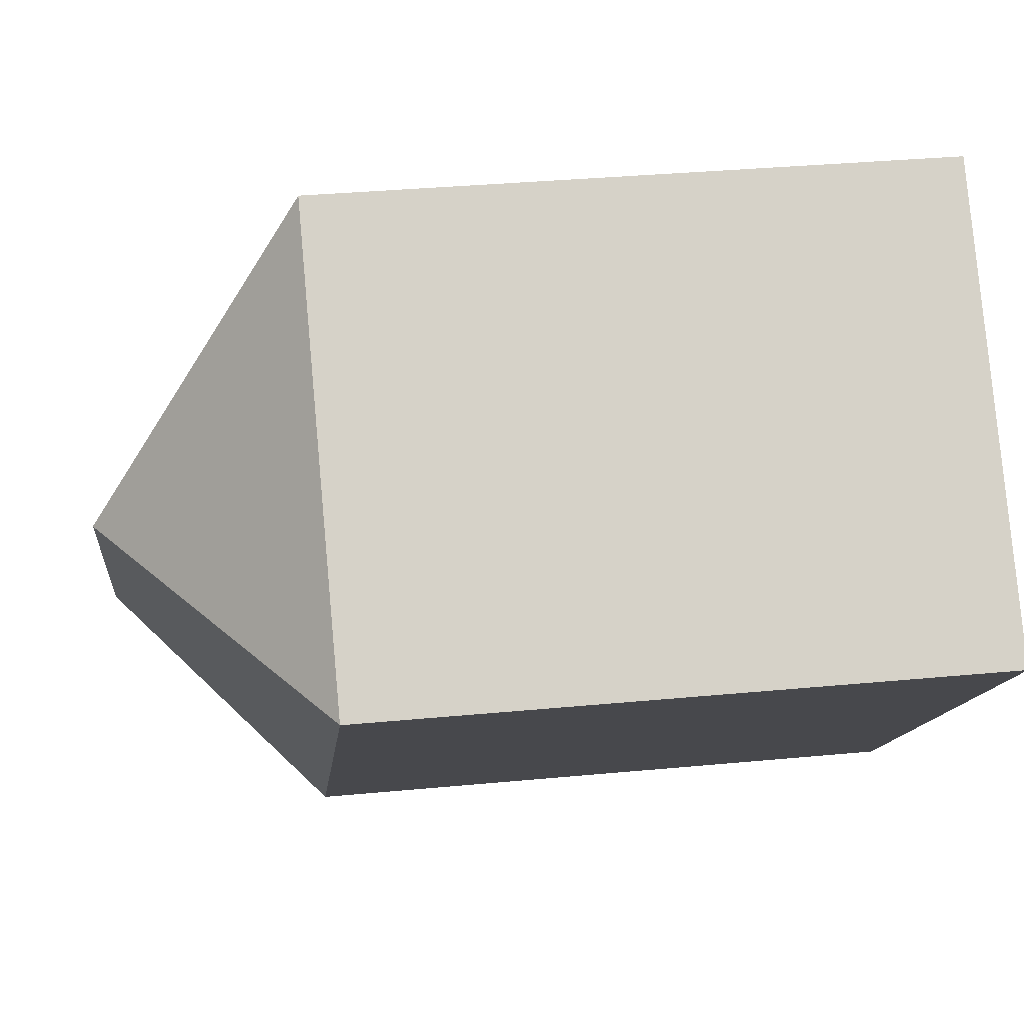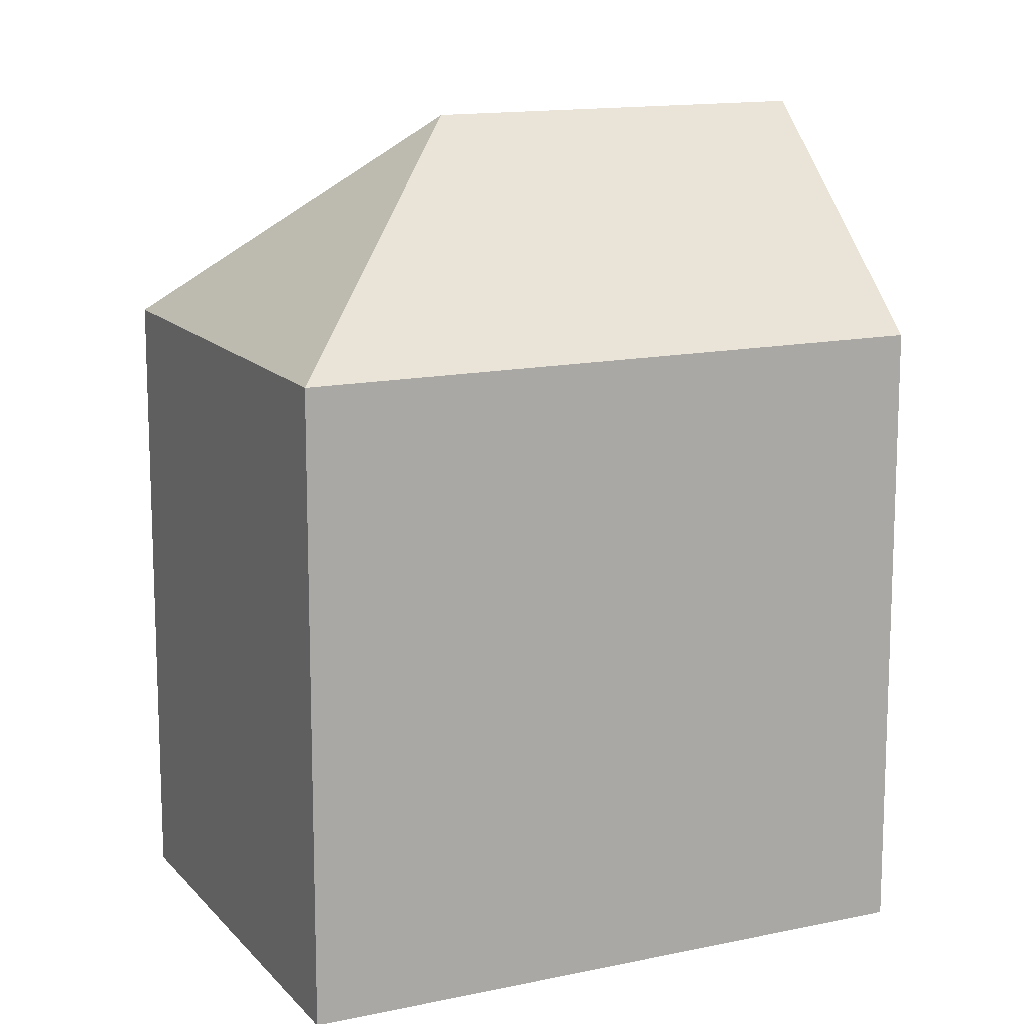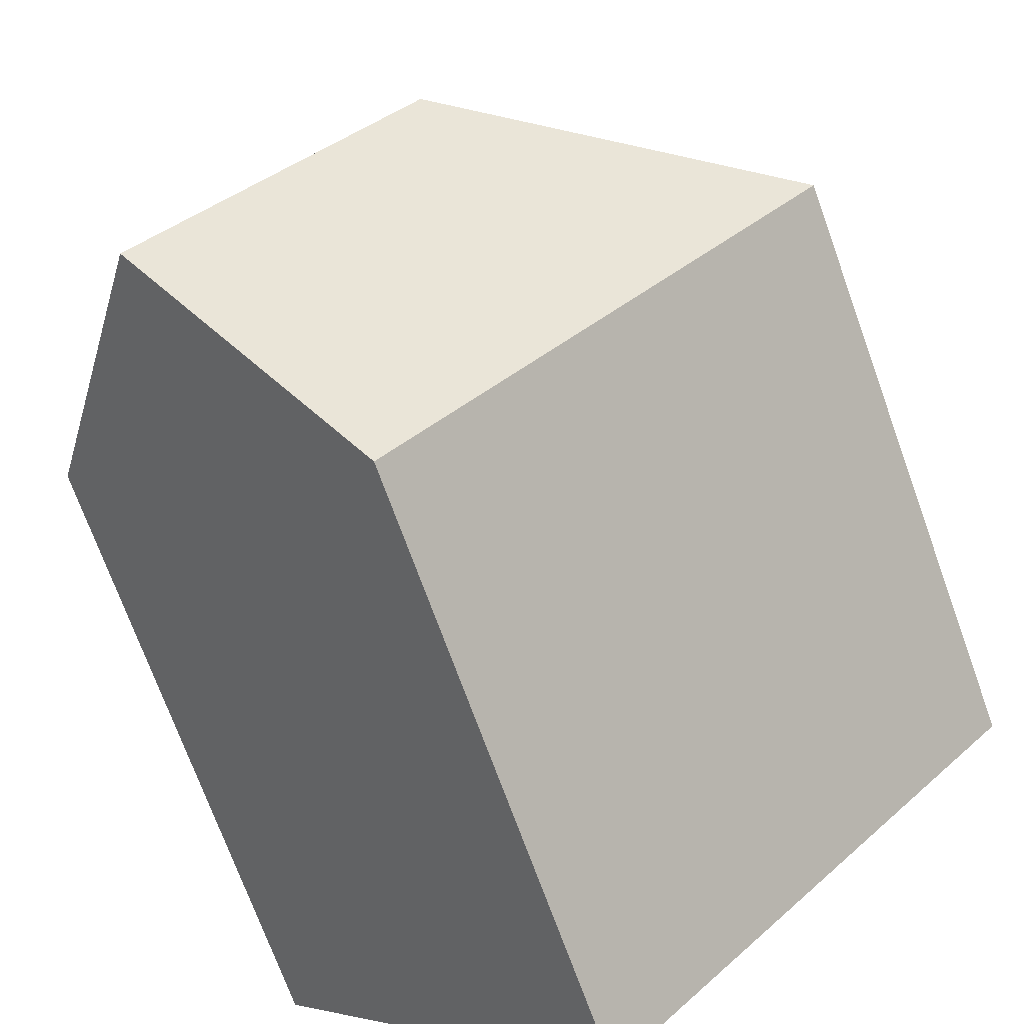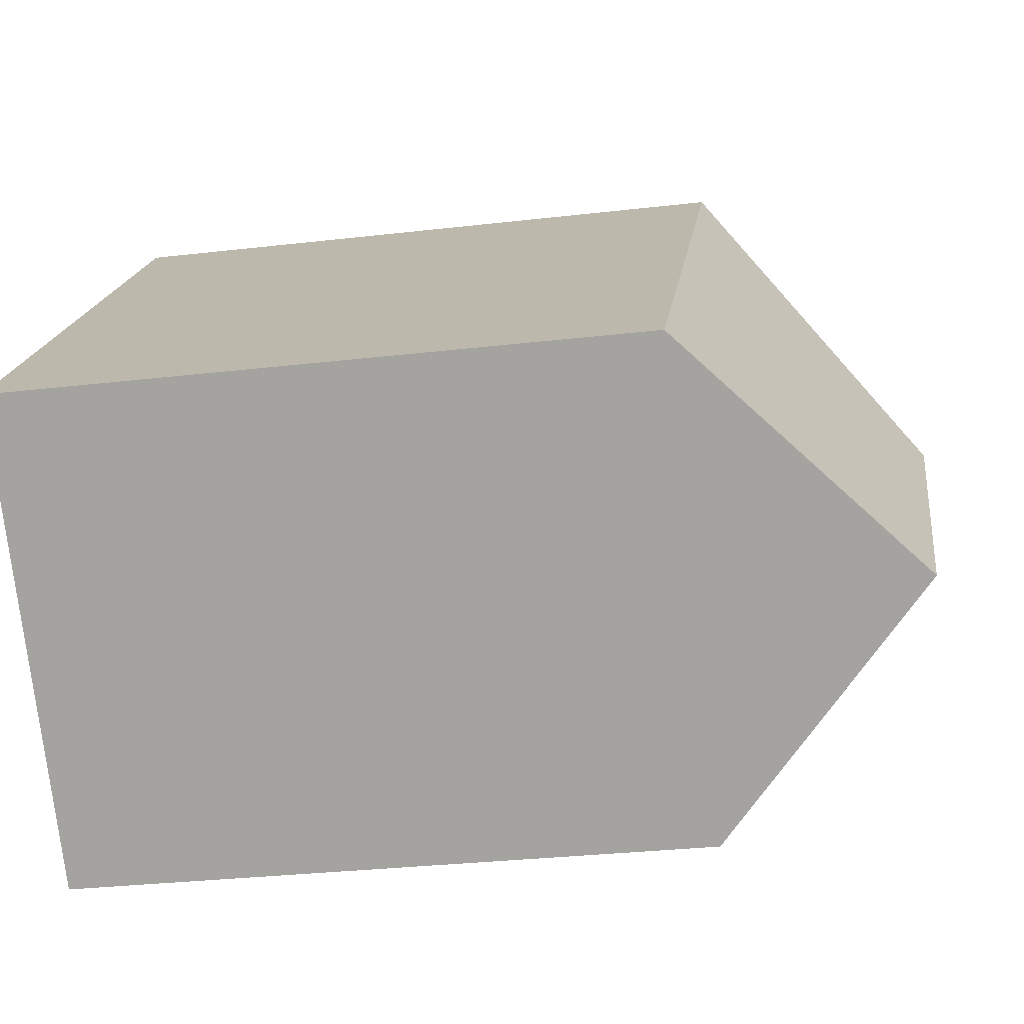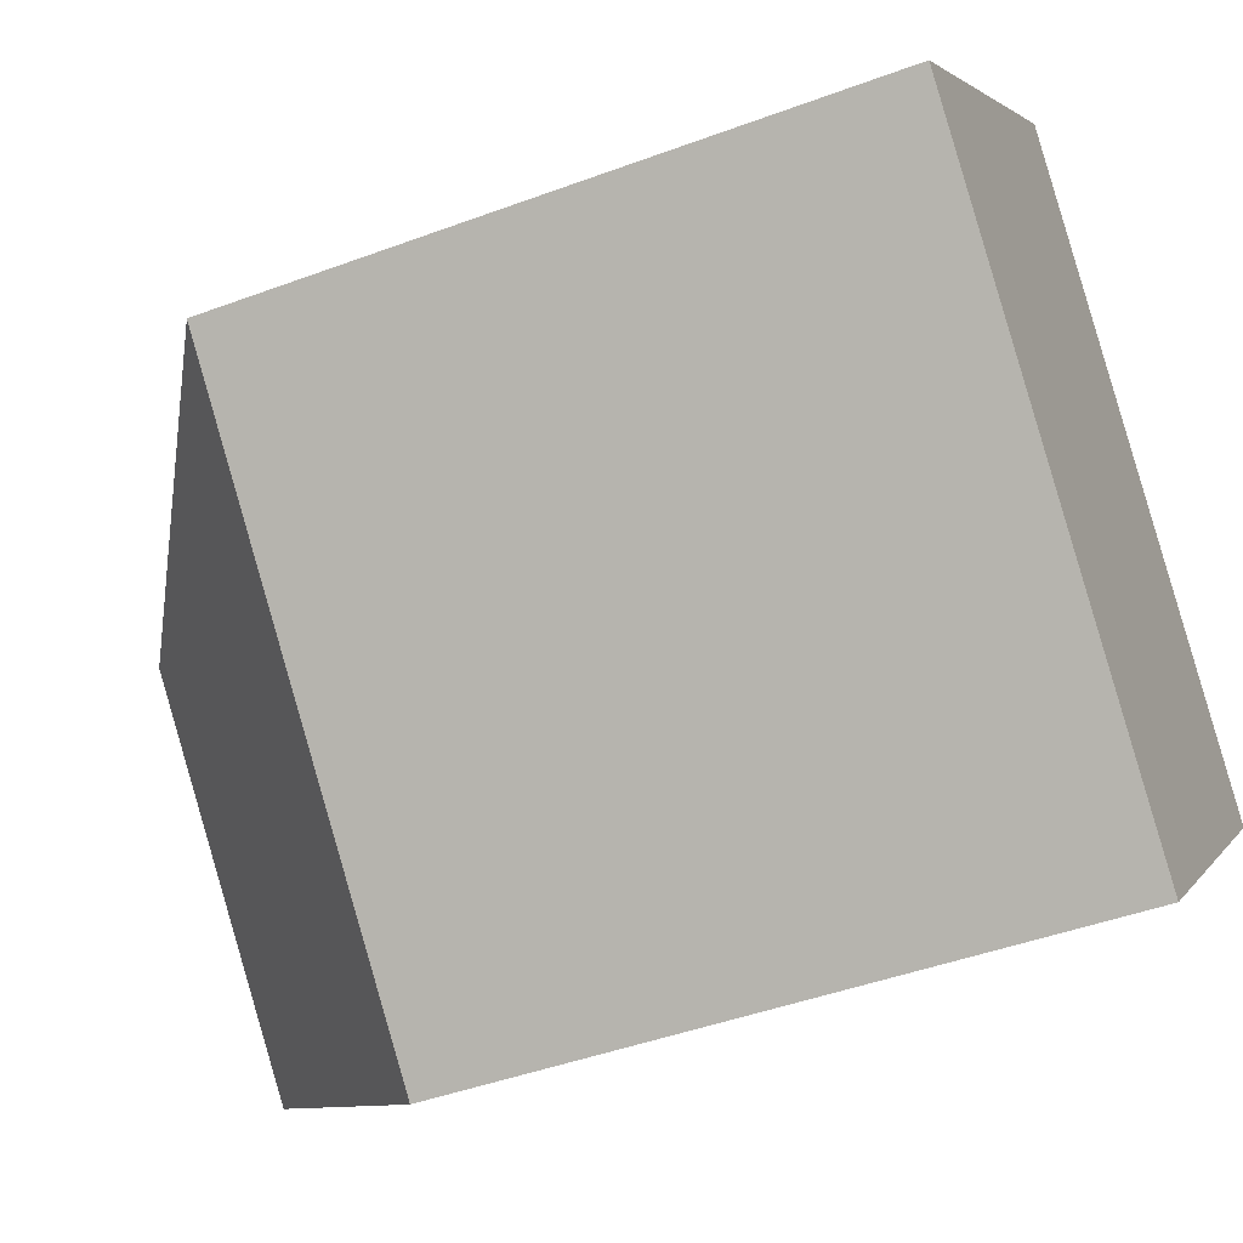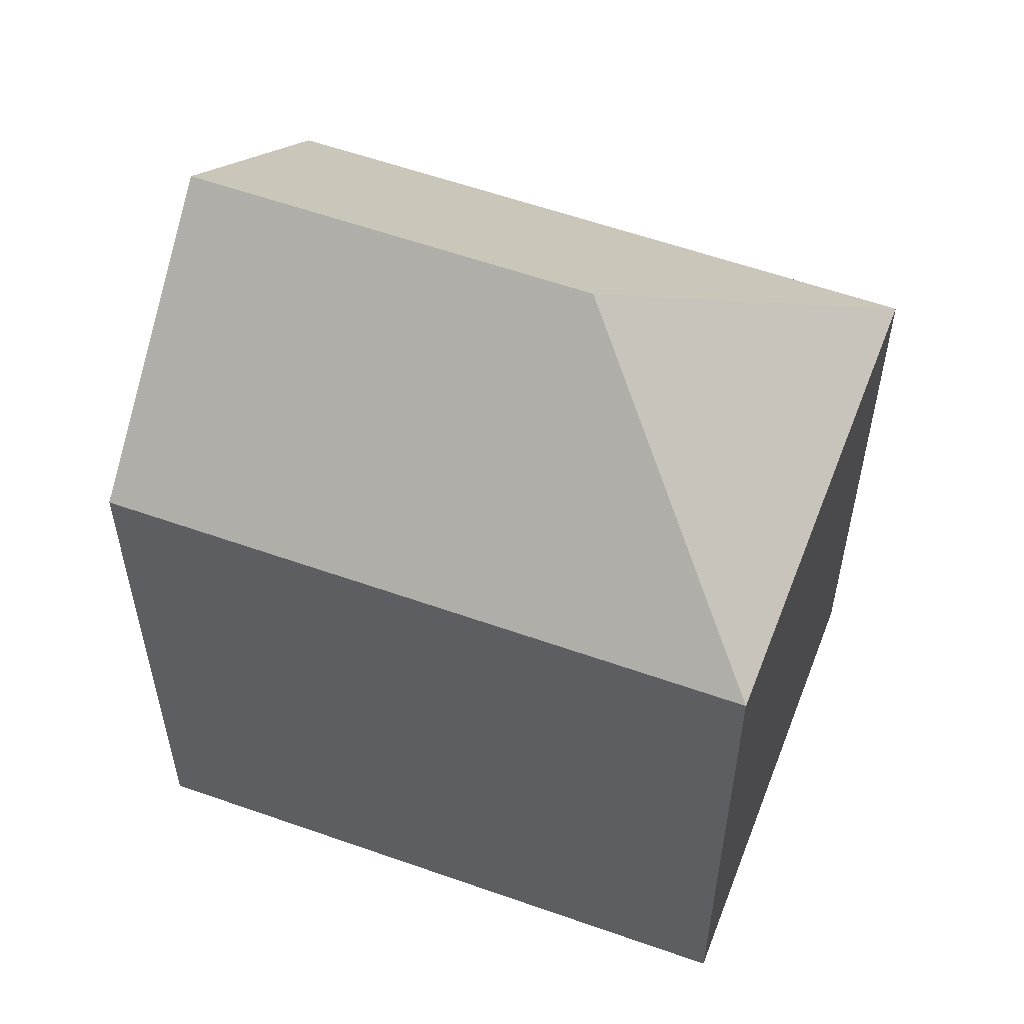
<metadata>
{"format":"obj","ext":"obj","renderer":"f3d","projection":"perspective","resolution":1024,"background":"white","views":[{"elev":34.4,"azim":-97.3,"up":"+Z"},{"elev":13.7,"azim":20.0,"up":"+Y"},{"elev":-72.4,"azim":-160.1,"up":"+Z"},{"elev":-29.7,"azim":99.8,"up":"+Z"},{"elev":-44.4,"azim":-66.5,"up":"+Z"},{"elev":58.0,"azim":-114.0,"up":"+Y"}]}
</metadata>
<code>
v  11.23 15.59 -11.58
v  15.53 4.457e-16 -7.279
v  11.23 7.088e-16 -11.58
v  19.84 1.825e-16 -2.981
v  19.84 15.59 -2.982
v  15.53 21 -7.279
v  8.61 15.59 8.594
v  0 0 0
v  8.61 -5.263e-16 8.595
v  0.0003317 15.59 -0.0004943
v  8.541 21 -0.06921
g defaultobject
f 1 2 3
f 2 1 4
f 4 1 5
f 5 1 6
f 7 8 9
f 8 7 10
f 10 3 8
f 3 10 1
f 4 7 9
f 7 4 5
f 6 10 11
f 10 6 1
f 5 11 7
f 11 5 6
f 10 7 11
f 3 9 8
f 9 3 2
f 9 2 4

</code>
